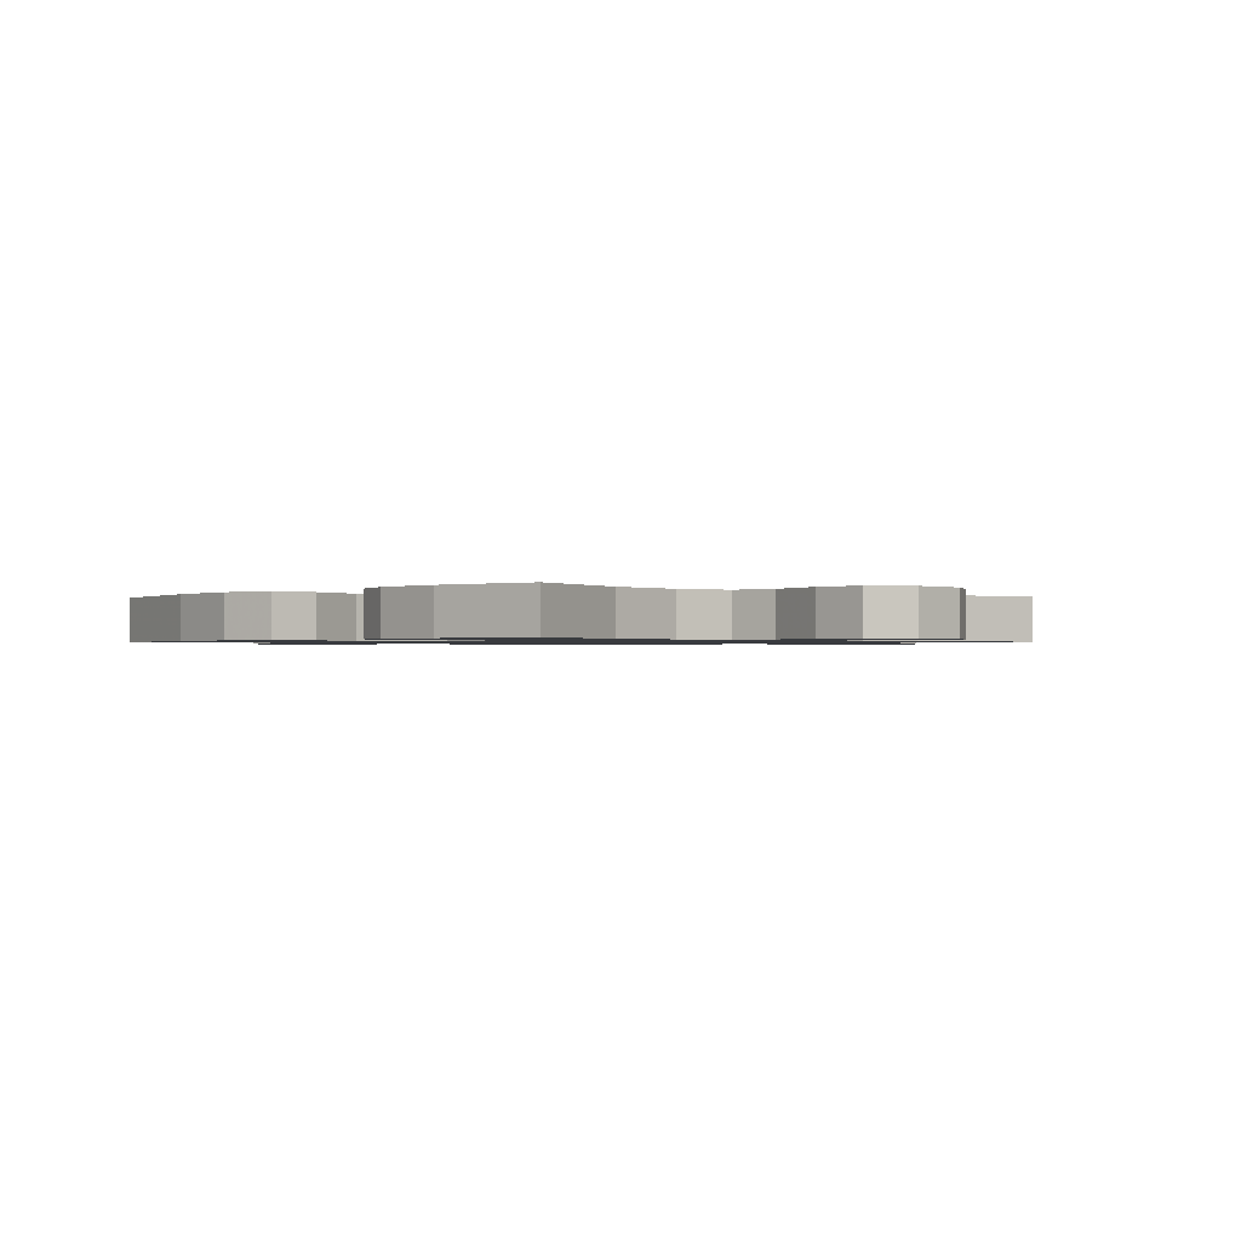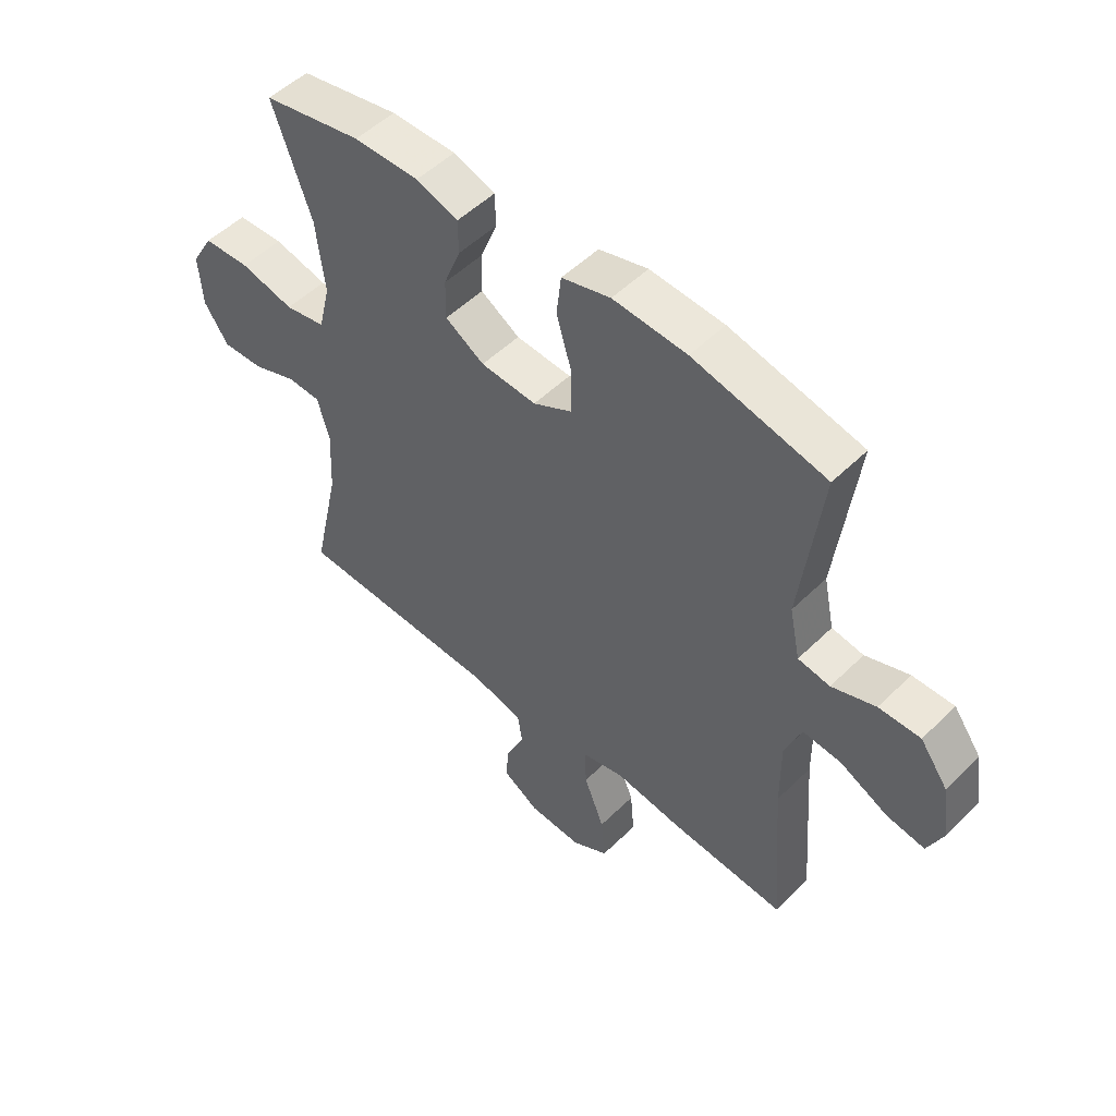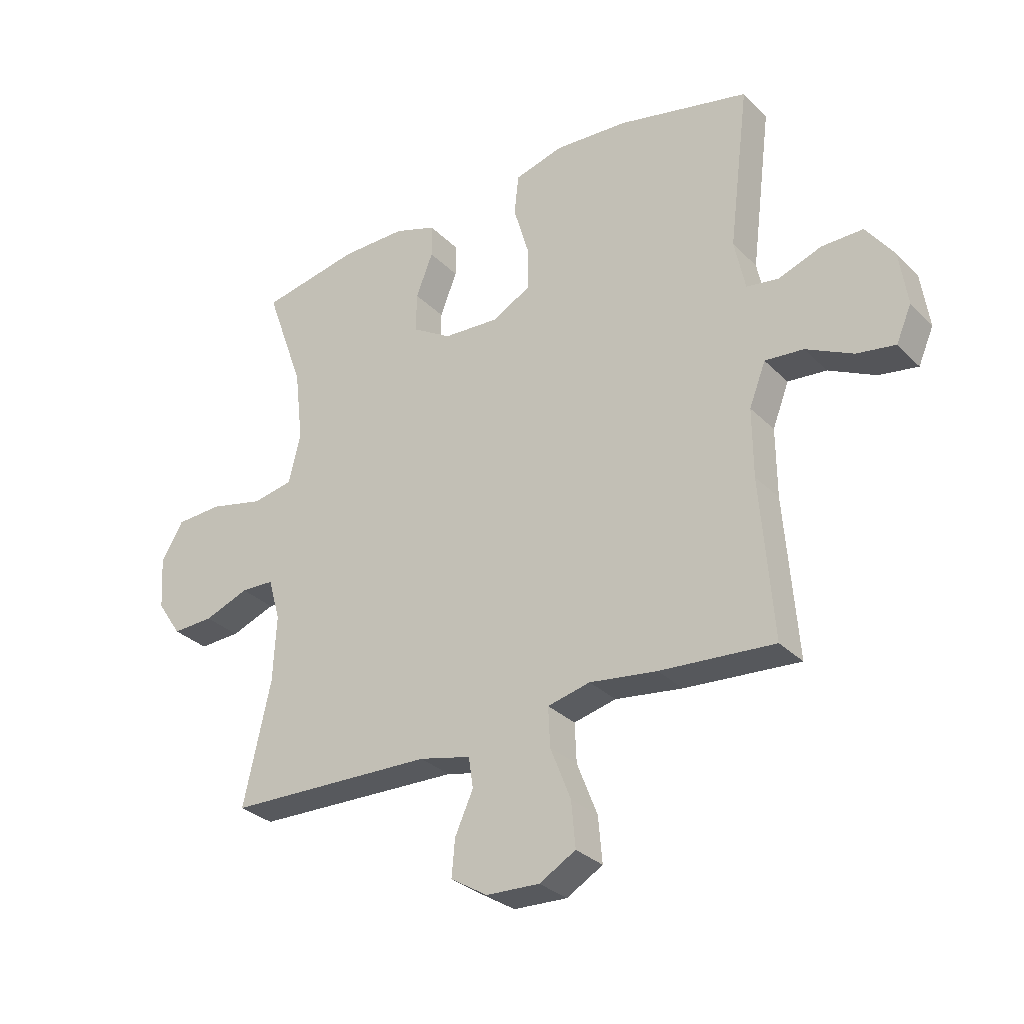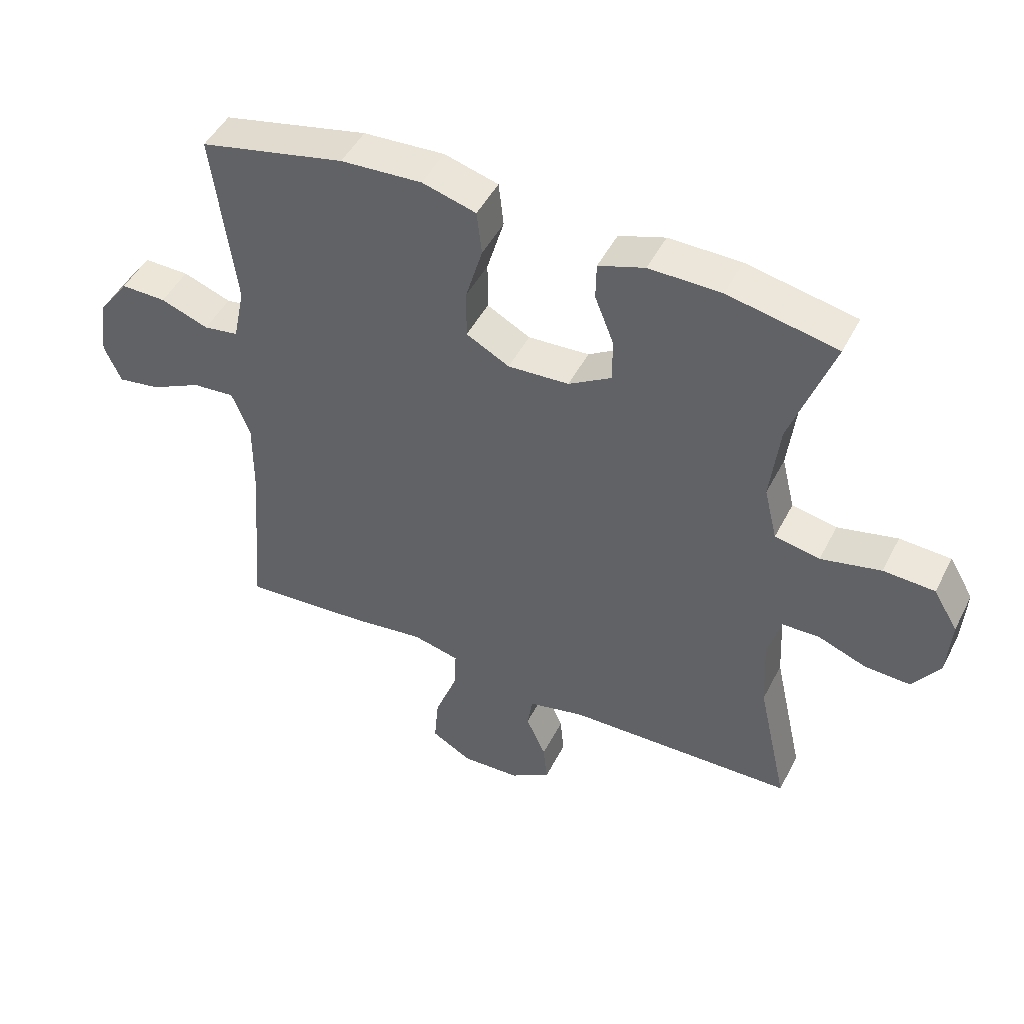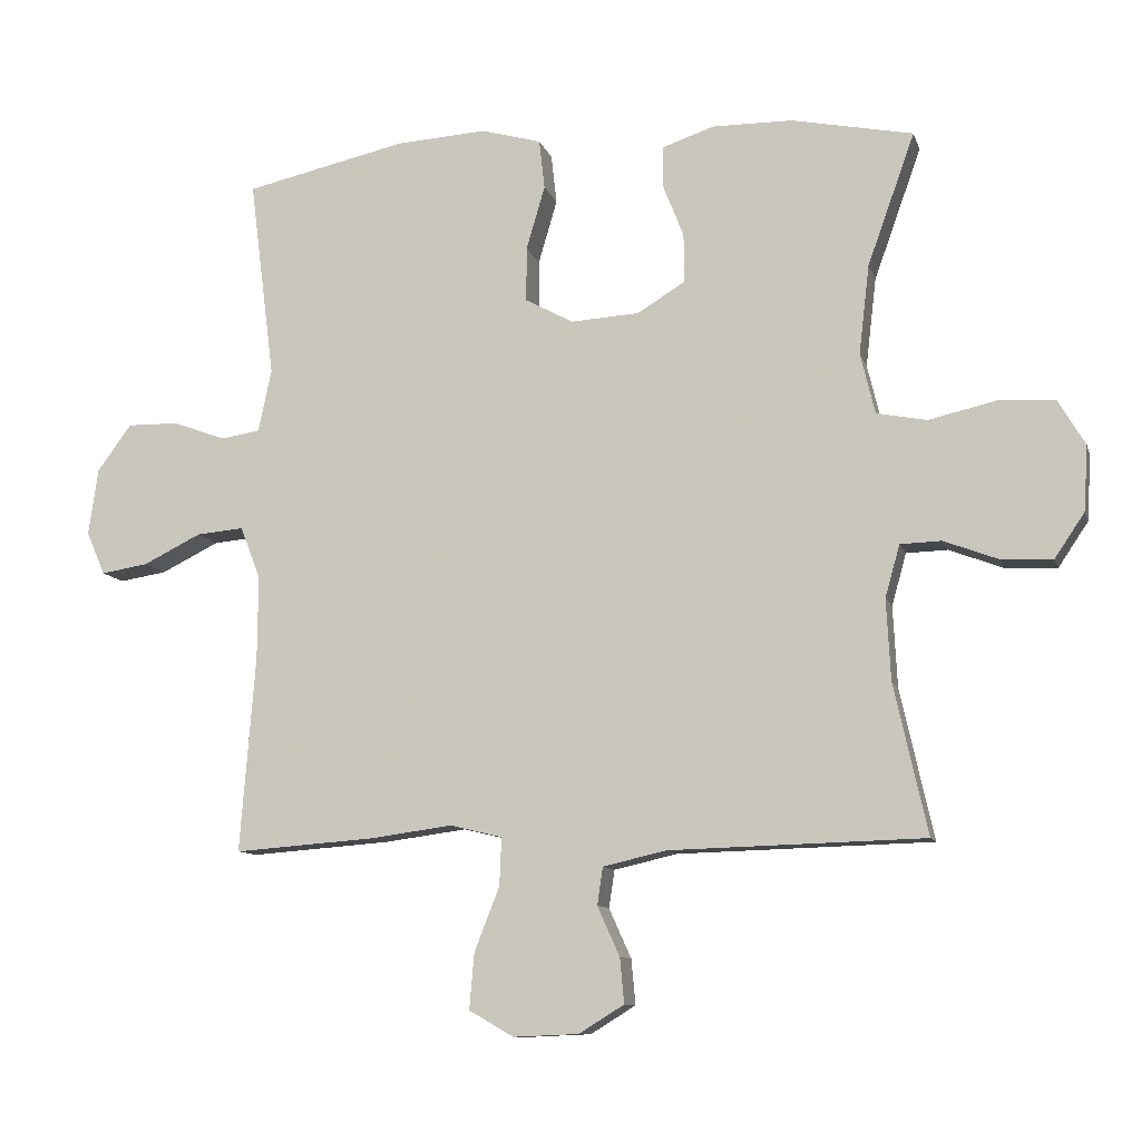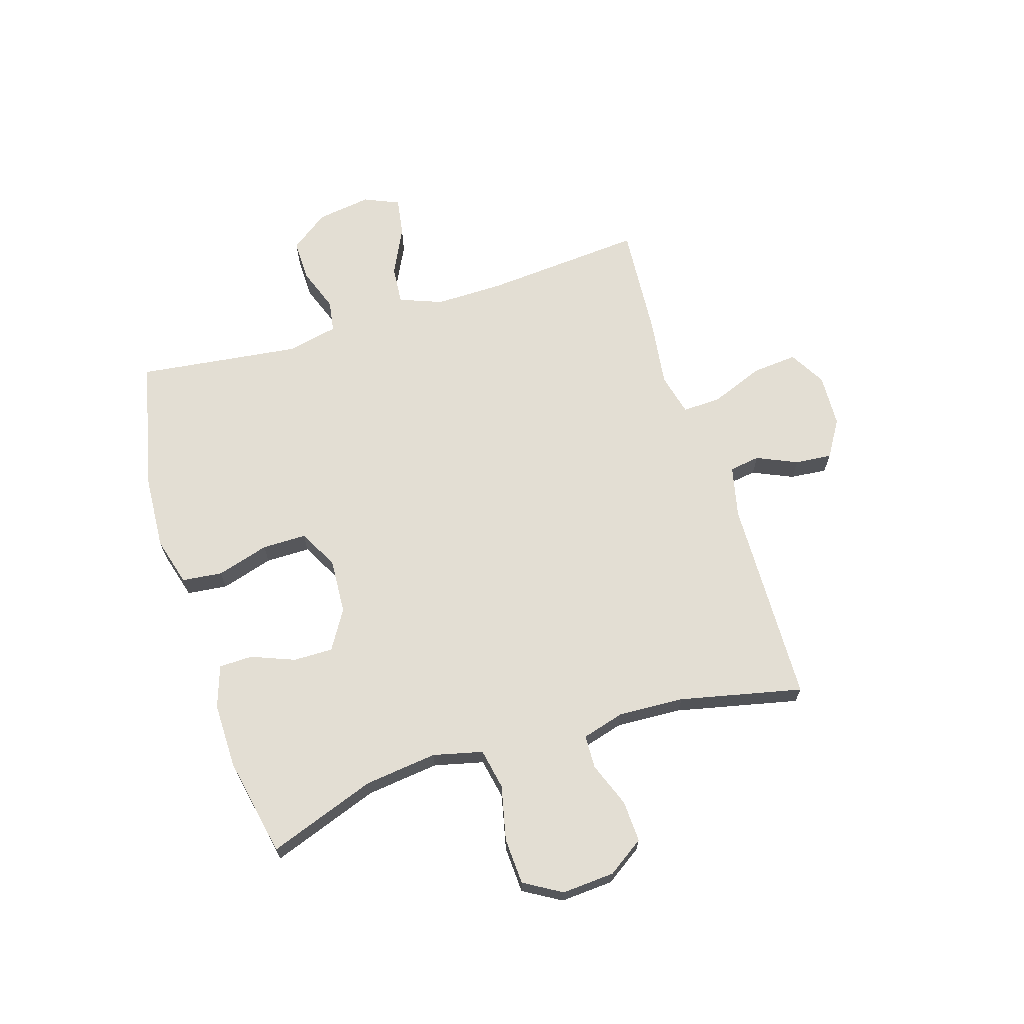
<metadata>
{"format":"obj","ext":"obj","renderer":"f3d","projection":"perspective","resolution":1024,"background":"white","views":[{"elev":-1.0,"azim":47.8,"up":"+Y"},{"elev":51.6,"azim":-136.5,"up":"+Z"},{"elev":-30.4,"azim":-144.4,"up":"+Z"},{"elev":47.6,"azim":26.1,"up":"+Z"},{"elev":-10.2,"azim":14.4,"up":"+Z"},{"elev":67.2,"azim":72.6,"up":"+Y"}]}
</metadata>
<code>
v -0.5 0.07 0.5
v -0.267 0.07 0.552
v -0.137 0.07 0.56
v -0.051 0.07 0.536
v -0.043 0.07 0.465
v -0.07 0.07 0.373
v -0.07 0.07 0.295
v -0.001 0.07 0.258
v 0.097 0.07 0.264
v 0.166 0.07 0.306
v 0.165 0.07 0.376
v 0.135 0.07 0.452
v 0.136 0.07 0.511
v 0.21 0.07 0.536
v 0.325 0.07 0.535
v 0.5 0.07 0.5
v 0.432 0.07 0.31
v 0.417 0.07 0.182
v 0.438 0.07 0.095
v 0.51 0.07 0.081
v 0.606 0.07 0.103
v 0.688 0.07 0.099
v 0.727 0.07 0.033
v 0.721 0.07 -0.06
v 0.678 0.07 -0.124
v 0.605 0.07 -0.121
v 0.526 0.07 -0.091
v 0.467 0.07 -0.093
v 0.446 0.07 -0.168
v 0.452 0.07 -0.284
v 0.5 0.07 -0.5
v 0.134 0.07 -0.51
v 0.043 0.07 -0.531
v 0.035 0.07 -0.585
v 0.067 0.07 -0.656
v 0.073 0.07 -0.721
v 0.008 0.07 -0.761
v -0.086 0.07 -0.765
v -0.15 0.07 -0.728
v -0.143 0.07 -0.648
v -0.107 0.07 -0.556
v -0.104 0.07 -0.487
v -0.179 0.07 -0.469
v -0.298 0.07 -0.485
v -0.5 0.07 -0.5
v -0.478 0.07 -0.219
v -0.477 0.07 -0.098
v -0.506 0.07 -0.023
v -0.574 0.07 -0.029
v -0.657 0.07 -0.07
v -0.725 0.07 -0.081
v -0.752 0.07 -0.019
v -0.738 0.07 0.077
v -0.689 0.07 0.144
v -0.616 0.07 0.143
v -0.539 0.07 0.115
v -0.483 0.07 0.124
v -0.464 0.07 0.214
v -0.5 0 0.5
v -0.267 0 0.552
v -0.137 0 0.56
v -0.051 0 0.536
v -0.043 0 0.465
v -0.07 0 0.373
v -0.07 0 0.295
v -0.001 0 0.258
v 0.097 0 0.264
v 0.166 0 0.306
v 0.165 0 0.376
v 0.135 0 0.452
v 0.136 0 0.511
v 0.21 0 0.536
v 0.325 0 0.535
v 0.5 0 0.5
v 0.432 0 0.31
v 0.417 0 0.182
v 0.438 0 0.095
v 0.51 0 0.081
v 0.606 0 0.103
v 0.688 0 0.099
v 0.727 0 0.033
v 0.721 0 -0.06
v 0.678 0 -0.124
v 0.605 0 -0.121
v 0.526 0 -0.091
v 0.467 0 -0.093
v 0.446 0 -0.168
v 0.452 0 -0.284
v 0.5 0 -0.5
v 0.134 0 -0.51
v 0.043 0 -0.531
v 0.035 0 -0.585
v 0.067 0 -0.656
v 0.073 0 -0.721
v 0.008 0 -0.761
v -0.086 0 -0.765
v -0.15 0 -0.728
v -0.143 0 -0.648
v -0.107 0 -0.556
v -0.104 0 -0.487
v -0.179 0 -0.469
v -0.298 0 -0.485
v -0.5 0 -0.5
v -0.478 0 -0.219
v -0.477 0 -0.098
v -0.506 0 -0.023
v -0.574 0 -0.029
v -0.657 0 -0.07
v -0.725 0 -0.081
v -0.752 0 -0.019
v -0.738 0 0.077
v -0.689 0 0.144
v -0.616 0 0.143
v -0.539 0 0.115
v -0.483 0 0.124
v -0.464 0 0.214
f 54 55 56
f 53 54 56
f 52 53 56
f 51 52 56
f 50 51 56
f 49 50 56
f 48 49 56 57
f 47 48 57 58
f 43 44 45 46
f 46 47 58
f 43 46 58
f 42 43 58
f 39 40 41
f 38 39 41
f 37 38 41
f 36 37 41
f 35 36 41
f 34 35 41
f 33 34 41 42
f 58 1 2
f 42 58 2
f 33 42 2
f 32 33 2
f 25 26 27
f 24 25 27
f 23 24 27
f 22 23 27
f 21 22 27
f 20 21 27
f 19 20 27 28
f 18 19 28 29
f 15 16 17
f 14 15 17
f 13 14 17
f 12 13 17
f 11 12 17
f 10 11 17 18
f 18 29 30
f 10 18 30
f 9 10 30
f 4 5 6
f 3 4 6
f 2 3 6
f 2 6 7
f 32 2 7
f 30 31 32
f 9 30 32
f 8 9 32
f 7 8 32
f 114 113 112
f 114 112 111
f 114 111 110
f 114 110 109
f 114 109 108
f 114 108 107
f 115 114 107 106
f 116 115 106 105
f 104 103 102 101
f 116 105 104
f 116 104 101
f 116 101 100
f 99 98 97
f 99 97 96
f 99 96 95
f 99 95 94
f 99 94 93
f 99 93 92
f 100 99 92 91
f 60 59 116
f 60 116 100
f 60 100 91
f 60 91 90
f 85 84 83
f 85 83 82
f 85 82 81
f 85 81 80
f 85 80 79
f 85 79 78
f 86 85 78 77
f 87 86 77 76
f 75 74 73
f 75 73 72
f 75 72 71
f 75 71 70
f 75 70 69
f 76 75 69 68
f 88 87 76
f 88 76 68
f 88 68 67
f 64 63 62
f 64 62 61
f 64 61 60
f 65 64 60
f 65 60 90
f 90 89 88
f 90 88 67
f 90 67 66
f 90 66 65
f 1 59 60 2
f 2 60 61 3
f 3 61 62 4
f 4 62 63 5
f 5 63 64 6
f 6 64 65 7
f 7 65 66 8
f 8 66 67 9
f 9 67 68 10
f 10 68 69 11
f 11 69 70 12
f 12 70 71 13
f 13 71 72 14
f 14 72 73 15
f 15 73 74 16
f 16 74 75 17
f 17 75 76 18
f 18 76 77 19
f 19 77 78 20
f 20 78 79 21
f 21 79 80 22
f 22 80 81 23
f 23 81 82 24
f 24 82 83 25
f 25 83 84 26
f 26 84 85 27
f 27 85 86 28
f 28 86 87 29
f 29 87 88 30
f 30 88 89 31
f 31 89 90 32
f 32 90 91 33
f 33 91 92 34
f 34 92 93 35
f 35 93 94 36
f 36 94 95 37
f 37 95 96 38
f 38 96 97 39
f 39 97 98 40
f 40 98 99 41
f 41 99 100 42
f 42 100 101 43
f 43 101 102 44
f 44 102 103 45
f 45 103 104 46
f 46 104 105 47
f 47 105 106 48
f 48 106 107 49
f 49 107 108 50
f 50 108 109 51
f 51 109 110 52
f 52 110 111 53
f 53 111 112 54
f 54 112 113 55
f 55 113 114 56
f 56 114 115 57
f 57 115 116 58
f 58 116 59 1

</code>
